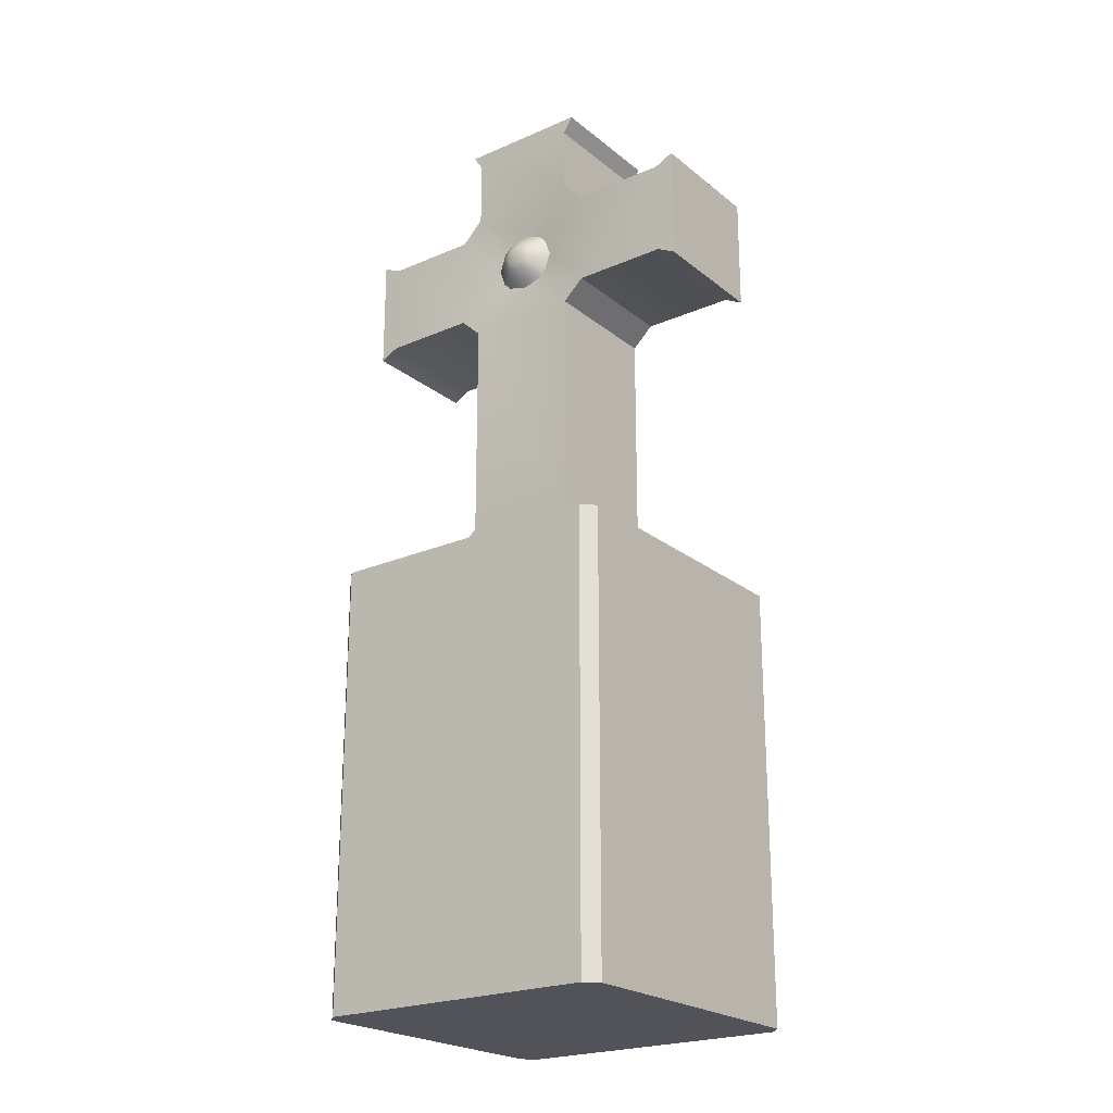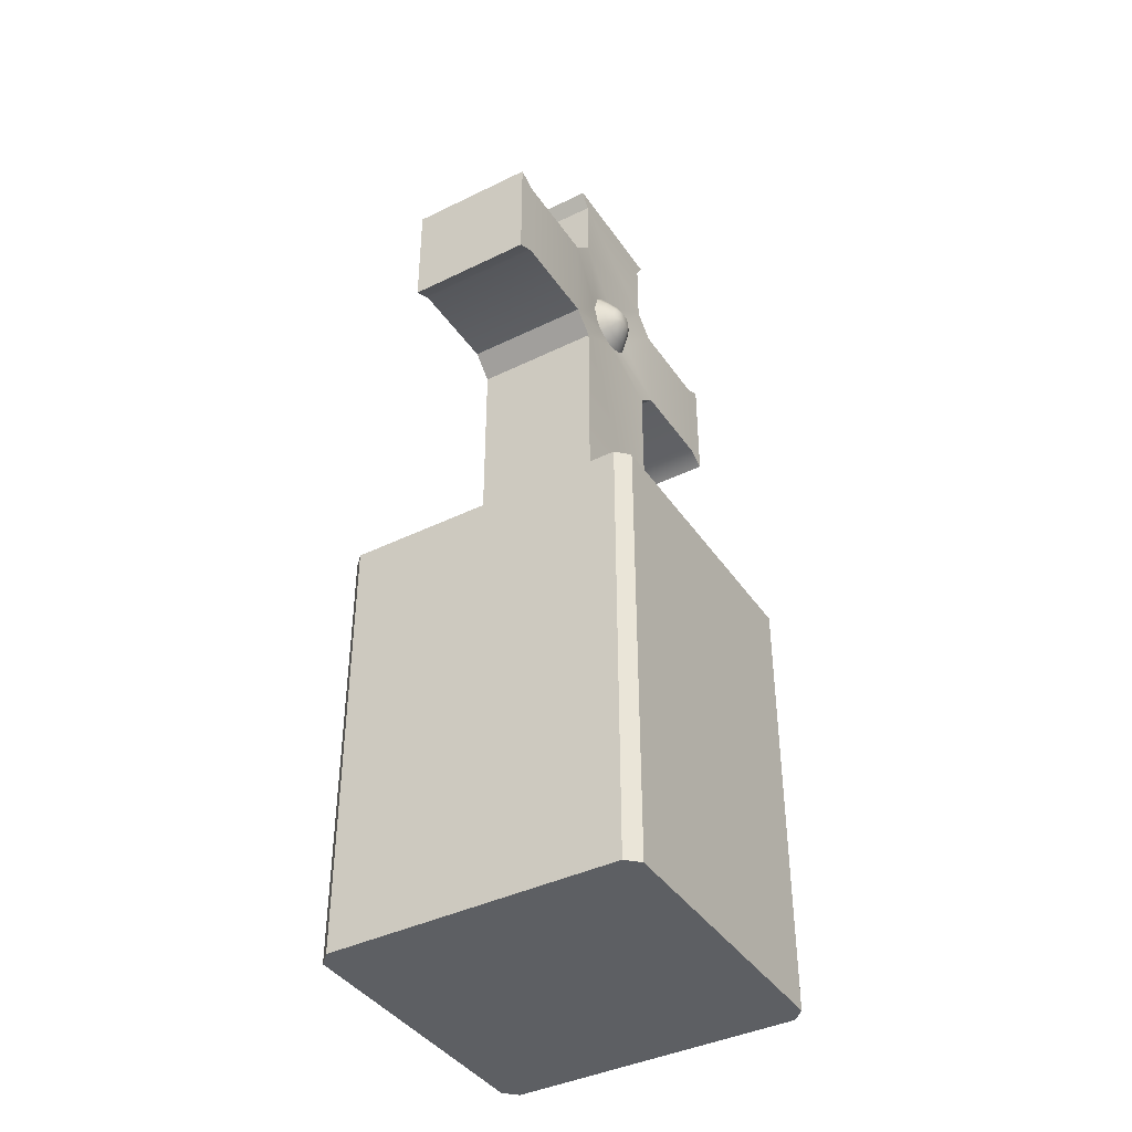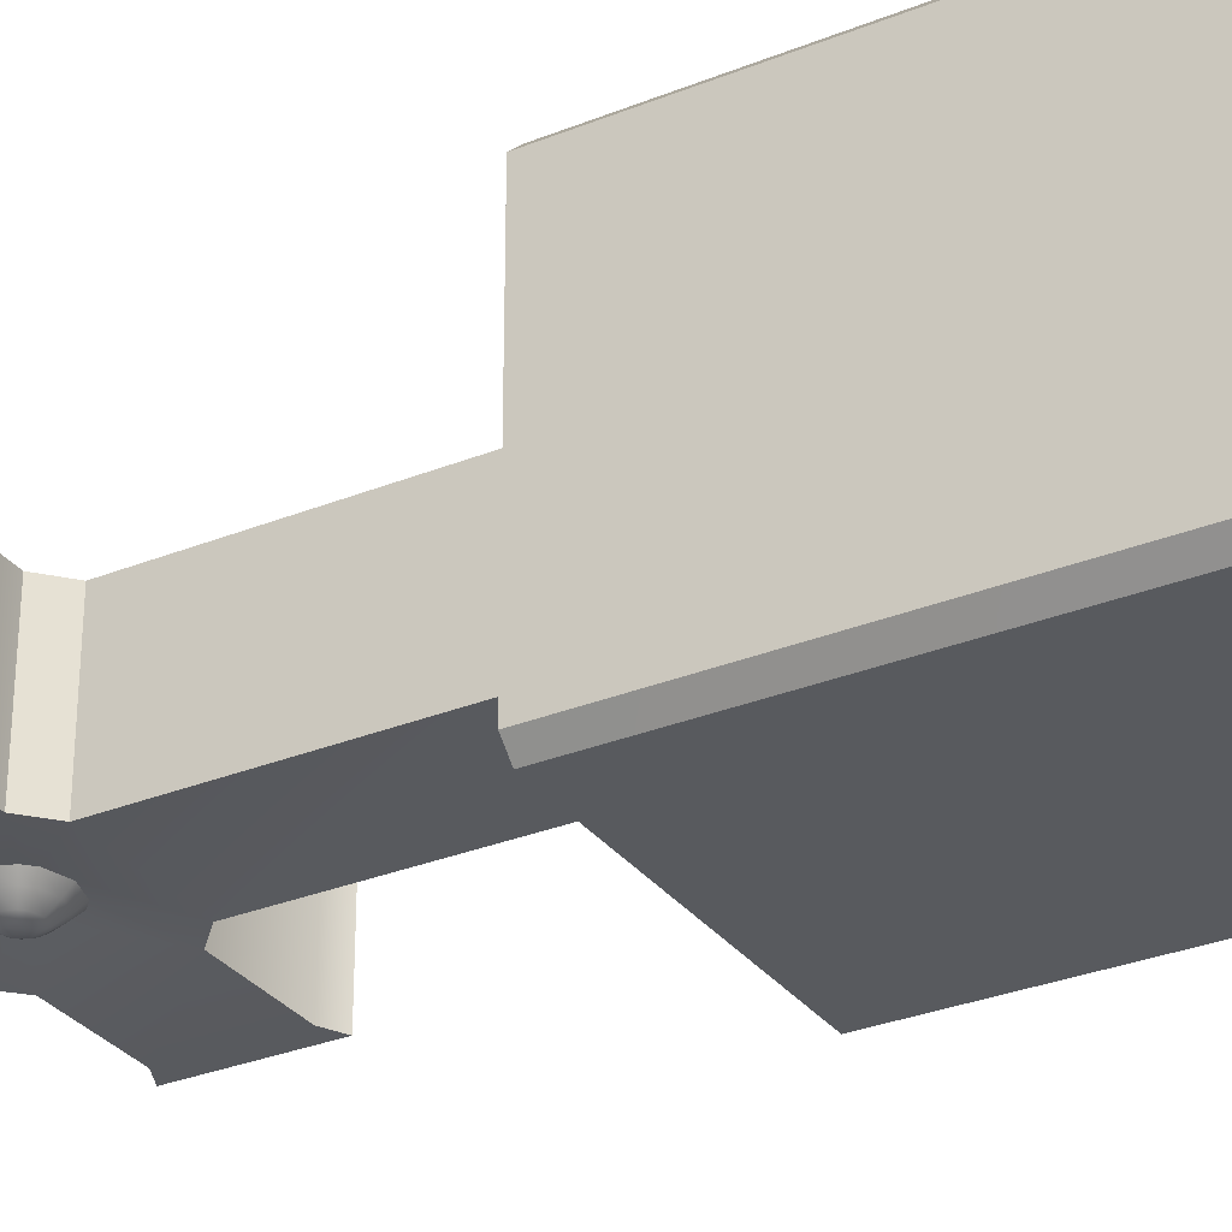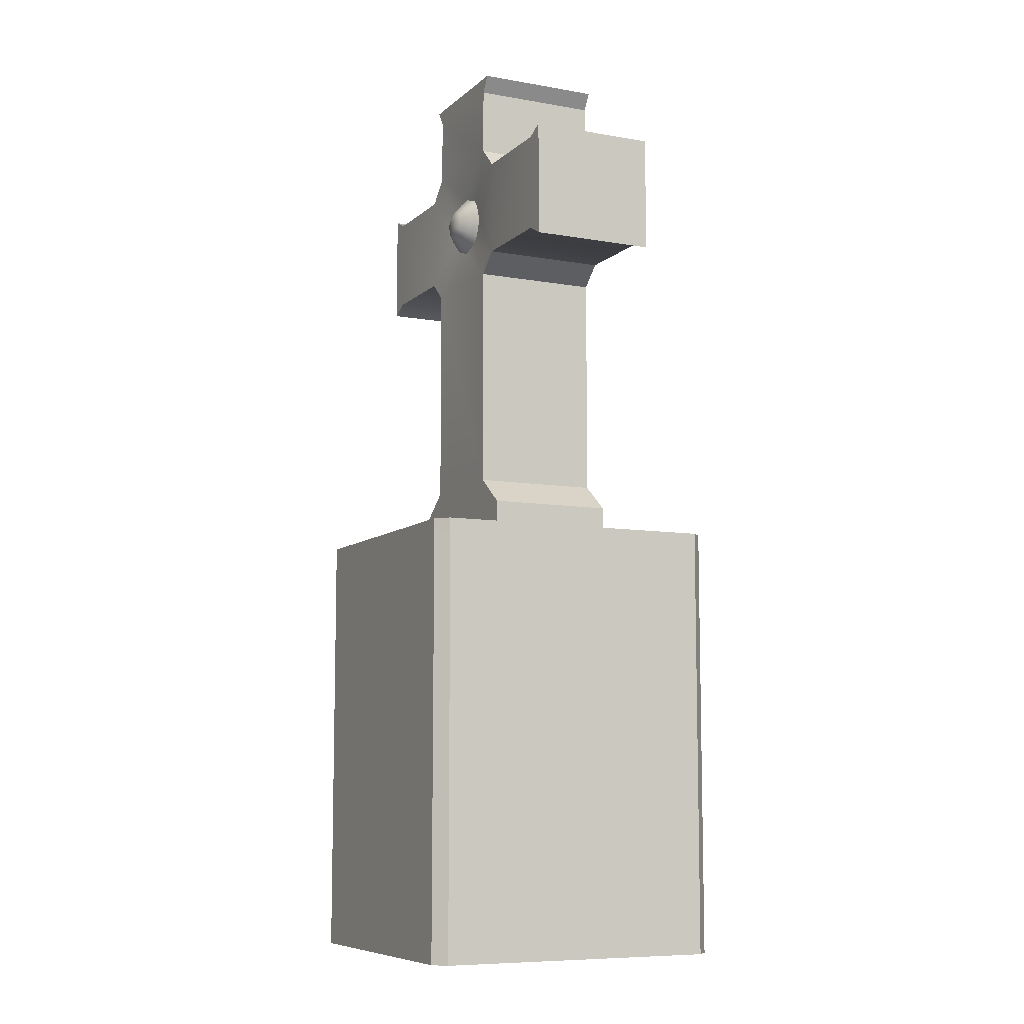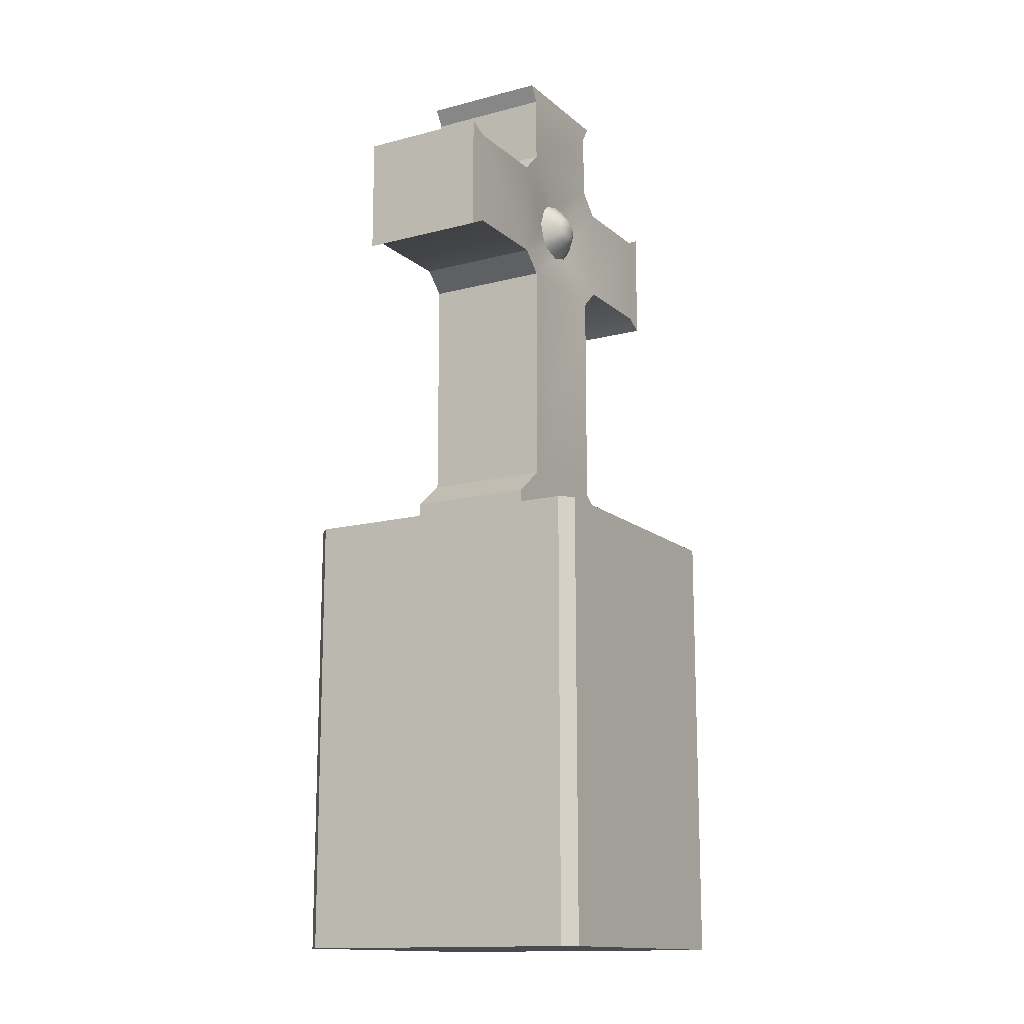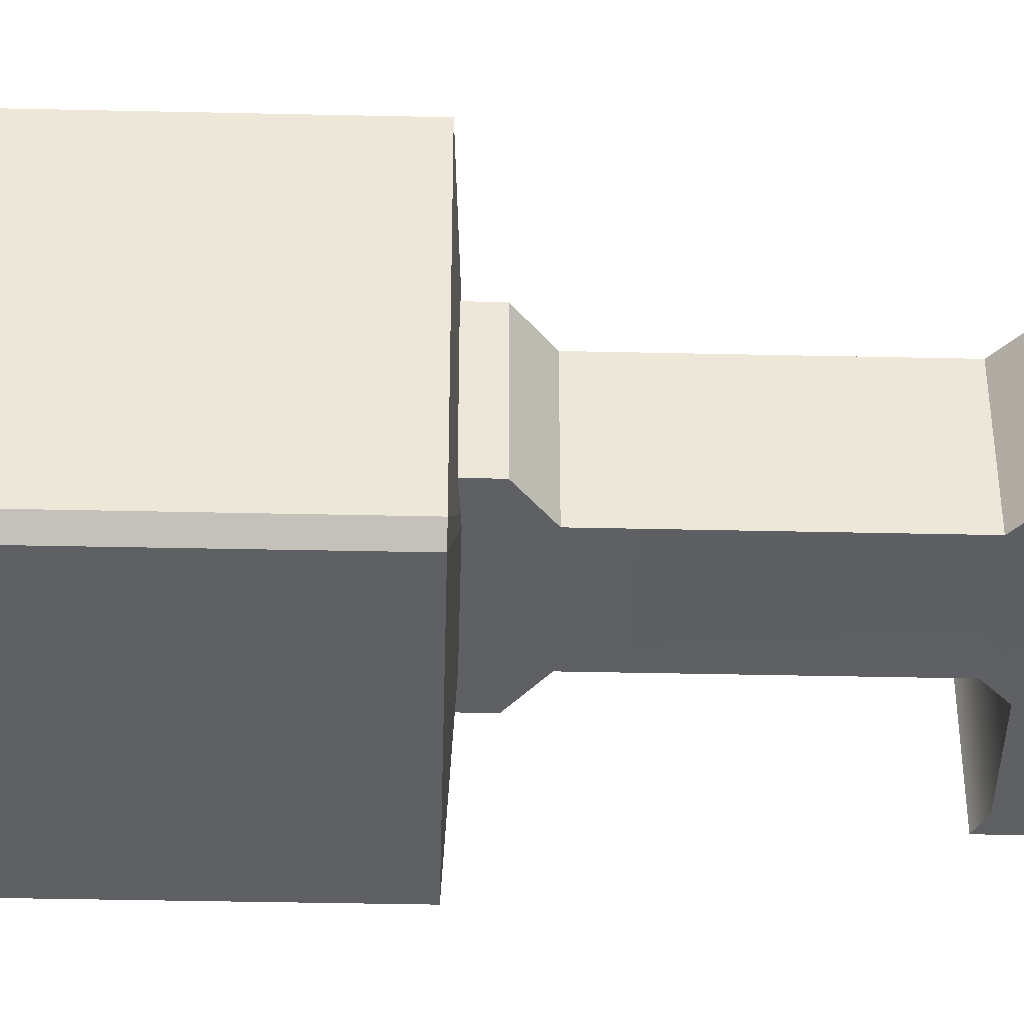
<metadata>
{"format":"obj","ext":"obj","renderer":"f3d","projection":"perspective","resolution":1024,"background":"white","views":[{"elev":-22.7,"azim":-143.3,"up":"+Y"},{"elev":-40.3,"azim":121.0,"up":"+Y"},{"elev":-30.8,"azim":-59.9,"up":"+Z"},{"elev":-8.3,"azim":-115.7,"up":"+Y"},{"elev":-14.1,"azim":-59.9,"up":"+Y"},{"elev":-42.4,"azim":88.5,"up":"+Z"}]}
</metadata>
<code>
o crossstone
v 1.876 5.423 -1.756
v 1.876 5.423 1.766
v 1.877 1e-06 -1.757
v 1.877 2e-06 1.766
v 1.726 5.423 1.917
v -1.748 5.423 1.917
v 1.724 2e-06 1.92
v -1.747 2e-06 1.92
v -1.9 2e-06 1.766
v -1.9 5.423 1.767
v -1.9 5.423 -1.756
v -1.748 5.423 -1.906
v -1.9 1e-06 -1.757
v -1.747 1e-06 -1.911
v 1.726 5.423 -1.906
v 1.876 5.423 -1.756
v 1.724 1e-06 -1.911
v 2.376 9.077 0.8021
v 2.376 9.077 -0.7638
v 2.376 10.52 -0.7638
v 2.376 10.52 0.8021
v -2.378 9.077 0.8021
v -2.378 10.52 0.8021
v -2.378 10.52 -0.7638
v -2.378 9.077 -0.7638
v -0.8221 11.7 0.8021
v 0.8195 11.7 0.8021
v 0.8195 11.7 -0.7637
v -0.8221 11.7 -0.7638
v 2.141 10.41 -0.7638
v 2.141 10.41 0.8021
v 0.9717 10.41 -0.7637
v 0.9717 10.41 0.8021
v 0.6972 10.67 -0.7638
v 0.6972 10.67 0.8021
v 0.6972 11.51 -0.7638
v 0.6972 11.51 0.8021
v -0.6998 11.51 0.8021
v -0.6998 11.51 -0.7638
v -0.6998 10.67 0.8021
v -0.6998 10.67 -0.7638
v -0.9743 10.41 0.8021
v -0.9743 10.41 -0.7638
v -2.144 10.41 0.8021
v -2.144 10.41 -0.7638
v -2.146 9.197 0.8021
v -2.146 9.197 -0.7638
v -0.9741 9.197 0.8021
v -0.9741 9.197 -0.7638
v -0.7068 8.951 0.8021
v -0.7068 8.951 -0.7638
v -0.7068 6.141 0.8021
v -0.7068 6.141 -0.7638
v -1.148 5.801 0.8021
v -1.148 5.801 -0.7638
v -1.148 5.451 0.8021
v -1.148 5.451 -0.7638
v 2.144 9.197 0.8021
v 2.144 9.197 -0.7638
v 0.9716 9.197 0.8021
v 0.9716 9.197 -0.7638
v 0.7043 8.951 0.8021
v 0.7043 8.951 -0.7638
v 0.7043 6.141 0.8021
v 0.7043 6.141 -0.7638
v 1.146 5.801 0.8021
v 1.146 5.801 -0.7638
v 1.146 5.451 0.8021
v 1.146 5.451 -0.7638
v -0.2402 9.497 0.7085
v -0.3306 9.586 0.7085
v 0.3278 9.586 0.7089
v 0.2374 9.498 0.7089
v -0.3304 10.02 0.7089
v -0.2376 10.12 0.7089
v 0.235 10.12 0.7089
v 0.3278 10.02 0.7089
v -0.001286 10.19 0.7089
v 0.4041 9.804 0.7089
v -0.001287 9.426 0.7089
v -0.4066 9.804 0.7089
v 0.06291 9.892 0.9314
v -0.001287 9.912 0.9314
v -0.001287 9.807 0.9314
v 0.08813 9.866 0.9314
v 0.1088 9.806 0.9314
v 0.08812 9.747 0.9314
v 0.06355 9.723 0.9314
v -0.001287 9.703 0.9314
v -0.06613 9.723 0.9314
v -0.09069 9.747 0.9314
v -0.1114 9.806 0.9314
v -0.0907 9.866 0.9314
v -0.06548 9.892 0.9314
v -0.4066 9.804 -0.6889
v -0.3304 10.02 -0.6889
v -0.3305 9.586 -0.6888
v -0.001287 9.426 -0.6889
v 0.2374 9.498 -0.6889
v -0.2401 9.497 -0.6888
v 0.4041 9.804 -0.6889
v 0.3278 10.02 -0.6889
v 0.3278 9.586 -0.6889
v -0.001286 10.19 -0.6889
v 0.235 10.12 -0.6889
v -0.2376 10.12 -0.6889
v -1.9 5.423 -1.756
v -1.9 5.423 1.767
v -0.743 5.518 0.6878
v -0.743 5.518 -0.6759
v -1.748 5.423 1.917
v -0.6841 5.518 0.7446
v -0.743 5.518 0.6878
v -1.9 5.423 1.767
v -1.748 5.423 -1.906
v -1.9 5.423 -1.756
v -0.743 5.518 -0.6759
v -0.6841 5.518 -0.7327
v -1.748 5.423 1.917
v 1.726 5.423 1.917
v 0.6618 5.518 0.7446
v -0.6841 5.518 0.7446
v -1.748 5.423 -1.906
v -0.6841 5.518 -0.7327
v 0.6618 5.518 -0.7327
v 1.726 5.423 -1.906
v 1.726 5.423 1.917
v 1.876 5.423 1.766
v 0.7189 5.518 0.6875
v 0.6618 5.518 0.7446
v 1.726 5.423 -1.906
v 0.6618 5.518 -0.7327
v 0.7189 5.518 -0.6756
v 1.876 5.423 -1.756
v 1.876 5.423 1.766
v 1.876 5.423 -1.756
v 0.7189 5.518 -0.6756
v 0.7189 5.518 0.6875
v -0.1573 9.702 0.8921
v -0.1144 9.66 0.8921
v 0.1118 9.66 0.8921
v 0.1547 9.702 0.8921
v -0.1133 9.955 0.8921
v -0.1573 9.909 0.8921
v 0.1547 9.909 0.8921
v 0.1107 9.955 0.8921
v -0.001286 9.99 0.8921
v 0.1909 9.806 0.8921
v -0.001287 9.626 0.8921
v -0.1934 9.806 0.8921
v -0.2555 9.637 0.798
v -0.1856 9.568 0.798
v 0.1831 9.568 0.798
v 0.2529 9.637 0.798
v -0.1838 10.05 0.798
v -0.2555 9.974 0.798
v 0.2529 9.974 0.798
v 0.1812 10.05 0.798
v -0.001286 10.1 0.798
v 0.3118 9.805 0.798
v -0.001287 9.513 0.798
v -0.3144 9.805 0.798
v -0.1856 9.568 -0.7781
v -0.2555 9.637 -0.7781
v 0.2529 9.637 -0.7781
v 0.1831 9.568 -0.7781
v -0.2555 9.974 -0.7781
v -0.1838 10.05 -0.7781
v 0.1812 10.05 -0.7781
v 0.2529 9.974 -0.7781
v -0.001286 10.1 -0.7781
v 0.3118 9.805 -0.7781
v -0.001287 9.513 -0.7781
v -0.3144 9.805 -0.7781
v -0.1934 9.806 -0.8722
v -0.1573 9.909 -0.8722
v -0.1573 9.702 -0.8722
v 0.1118 9.66 -0.8722
v -0.001287 9.626 -0.8722
v -0.1144 9.66 -0.8722
v 0.1547 9.909 -0.8722
v 0.1909 9.806 -0.8722
v 0.1547 9.702 -0.8722
v -0.001286 9.99 -0.8722
v 0.1107 9.955 -0.8722
v -0.1133 9.955 -0.8722
v -0.1114 9.806 -0.9115
v -0.0907 9.866 -0.9115
v -0.09069 9.747 -0.9115
v 0.06355 9.723 -0.9115
v -0.001287 9.703 -0.9115
v -0.06613 9.723 -0.9115
v 0.08813 9.866 -0.9115
v 0.1088 9.806 -0.9115
v 0.08812 9.747 -0.9115
v -0.001287 9.912 -0.9115
v 0.06291 9.892 -0.9115
v -0.06548 9.892 -0.9115
v -0.001287 9.807 -0.9115
f 14 8 9 13
f 7 8 14 17
f 7 17 3 4
f 85 145 82
f 145 146 82
f 82 146 83
f 146 147 83
f 83 147 94
f 147 143 94
f 94 143 93
f 143 144 93
f 93 144 92
f 144 150 92
f 92 150 91
f 150 139 91
f 91 139 90
f 139 140 90
f 90 140 89
f 140 149 89
f 89 149 88
f 149 141 88
f 88 141 87
f 141 142 87
f 87 142 86
f 142 148 86
f 86 148 85
f 148 145 85
f 92 91 84
f 91 90 84
f 84 90 89
f 83 94 84
f 94 93 84
f 84 93 92
f 139 151 140
f 151 152 140
f 140 152 149
f 152 161 149
f 149 161 141
f 161 153 141
f 141 153 142
f 153 154 142
f 142 154 148
f 154 160 148
f 148 160 145
f 160 157 145
f 145 157 146
f 157 158 146
f 146 158 147
f 158 159 147
f 147 159 143
f 159 155 143
f 143 155 144
f 155 156 144
f 144 156 150
f 156 162 150
f 150 162 139
f 162 151 139
f 151 71 152
f 71 70 152
f 152 70 161
f 70 80 161
f 161 80 153
f 80 73 153
f 153 73 154
f 73 72 154
f 154 72 160
f 72 79 160
f 160 79 157
f 79 77 157
f 157 77 158
f 77 76 158
f 158 76 159
f 76 78 159
f 159 78 155
f 78 75 155
f 155 75 156
f 75 74 156
f 156 74 162
f 74 81 162
f 162 81 151
f 81 71 151
f 79 72 60
f 72 73 60
f 60 73 62
f 73 80 62
f 62 80 50
f 80 70 50
f 50 70 48
f 70 71 48
f 48 71 81
f 189 175 187
f 175 176 187
f 187 176 188
f 176 186 188
f 188 186 198
f 186 184 198
f 198 184 196
f 184 185 196
f 196 185 197
f 185 181 197
f 197 181 193
f 181 182 193
f 193 182 194
f 182 183 194
f 194 183 195
f 183 178 195
f 195 178 190
f 178 179 190
f 190 179 191
f 179 180 191
f 191 180 192
f 180 177 192
f 192 177 189
f 177 175 189
f 197 193 199
f 193 194 199
f 199 194 195
f 188 198 199
f 198 196 199
f 199 196 197
f 182 165 183
f 165 166 183
f 183 166 178
f 166 173 178
f 178 173 179
f 173 163 179
f 179 163 180
f 163 164 180
f 180 164 177
f 164 174 177
f 177 174 175
f 174 167 175
f 175 167 176
f 167 168 176
f 176 168 186
f 168 171 186
f 186 171 184
f 171 169 184
f 184 169 185
f 169 170 185
f 185 170 181
f 170 172 181
f 181 172 182
f 172 165 182
f 165 99 166
f 99 98 166
f 166 98 173
f 98 100 173
f 173 100 163
f 100 97 163
f 163 97 164
f 97 95 164
f 164 95 174
f 95 96 174
f 174 96 167
f 96 106 167
f 167 106 168
f 106 104 168
f 168 104 171
f 104 105 171
f 171 105 169
f 105 102 169
f 169 102 170
f 102 101 170
f 170 101 172
f 101 103 172
f 172 103 165
f 103 99 165
f 69 57 67
f 57 55 67
f 67 55 65
f 55 53 65
f 65 53 63
f 53 51 63
f 63 51 98
f 51 100 98
f 57 56 55
f 56 54 55
f 55 54 53
f 54 52 53
f 53 52 51
f 52 50 51
f 51 50 49
f 50 48 49
f 69 67 66
f 67 65 66
f 66 65 64
f 65 63 64
f 64 63 62
f 63 61 62
f 62 61 60
f 99 103 61
f 103 101 61
f 61 101 32
f 101 102 32
f 32 102 34
f 102 105 34
f 34 105 104
f 50 52 62
f 62 52 64
f 52 54 64
f 64 54 66
f 54 56 66
f 66 56 68
f 96 95 43
f 95 49 43
f 43 49 45
f 49 47 45
f 45 47 24
f 47 25 24
f 27 37 28
f 28 37 36
f 37 35 36
f 36 35 34
f 35 33 34
f 34 33 32
f 77 79 33
f 79 60 33
f 33 60 31
f 60 58 31
f 31 58 21
f 58 18 21
f 74 42 81
f 81 42 48
f 42 44 48
f 48 44 46
f 44 23 46
f 46 23 22
f 26 38 27
f 27 38 37
f 38 40 37
f 37 40 35
f 40 78 35
f 35 78 76
f 42 74 40
f 74 75 40
f 40 75 78
f 26 29 38
f 29 39 38
f 38 39 40
f 39 41 40
f 40 41 42
f 41 43 42
f 104 106 41
f 106 96 41
f 41 96 43
f 29 28 39
f 28 36 39
f 39 36 41
f 36 34 41
f 41 34 104
f 18 58 19
f 19 58 59
f 58 60 59
f 59 60 61
f 19 59 20
f 20 59 30
f 59 61 30
f 30 61 32
f 22 25 46
f 25 47 46
f 46 47 48
f 47 49 48
f 42 43 44
f 43 45 44
f 44 45 23
f 45 24 23
f 195 190 199
f 190 191 199
f 199 191 192
f 192 189 199
f 189 187 199
f 199 187 188
f 33 31 32
f 32 31 30
f 31 21 30
f 30 21 20
f 89 88 84
f 88 87 84
f 84 87 86
f 86 85 84
f 85 82 84
f 84 82 83
f 95 97 49
f 97 100 49
f 49 100 51
f 138 135 137
f 135 136 137
f 134 131 133
f 131 132 133
f 130 127 129
f 127 128 129
f 126 123 125
f 123 124 125
f 122 119 121
f 119 120 121
f 118 115 117
f 115 116 117
f 114 111 113
f 111 112 113
f 110 107 109
f 107 108 109
f 98 99 63
f 99 61 63
f 33 35 77
f 35 76 77
f 25 22 24
f 22 23 24
f 21 18 20
f 18 19 20
f 29 26 28
f 26 27 28
f 17 14 15
f 14 12 15
f 13 9 11
f 9 10 11
f 7 4 5
f 4 2 5
f 3 17 16
f 17 15 16
f 11 12 13
f 12 14 13
f 10 9 6
f 9 8 6
f 5 6 7
f 6 8 7
f 1 2 3
f 2 4 3
f 69 66 68

</code>
